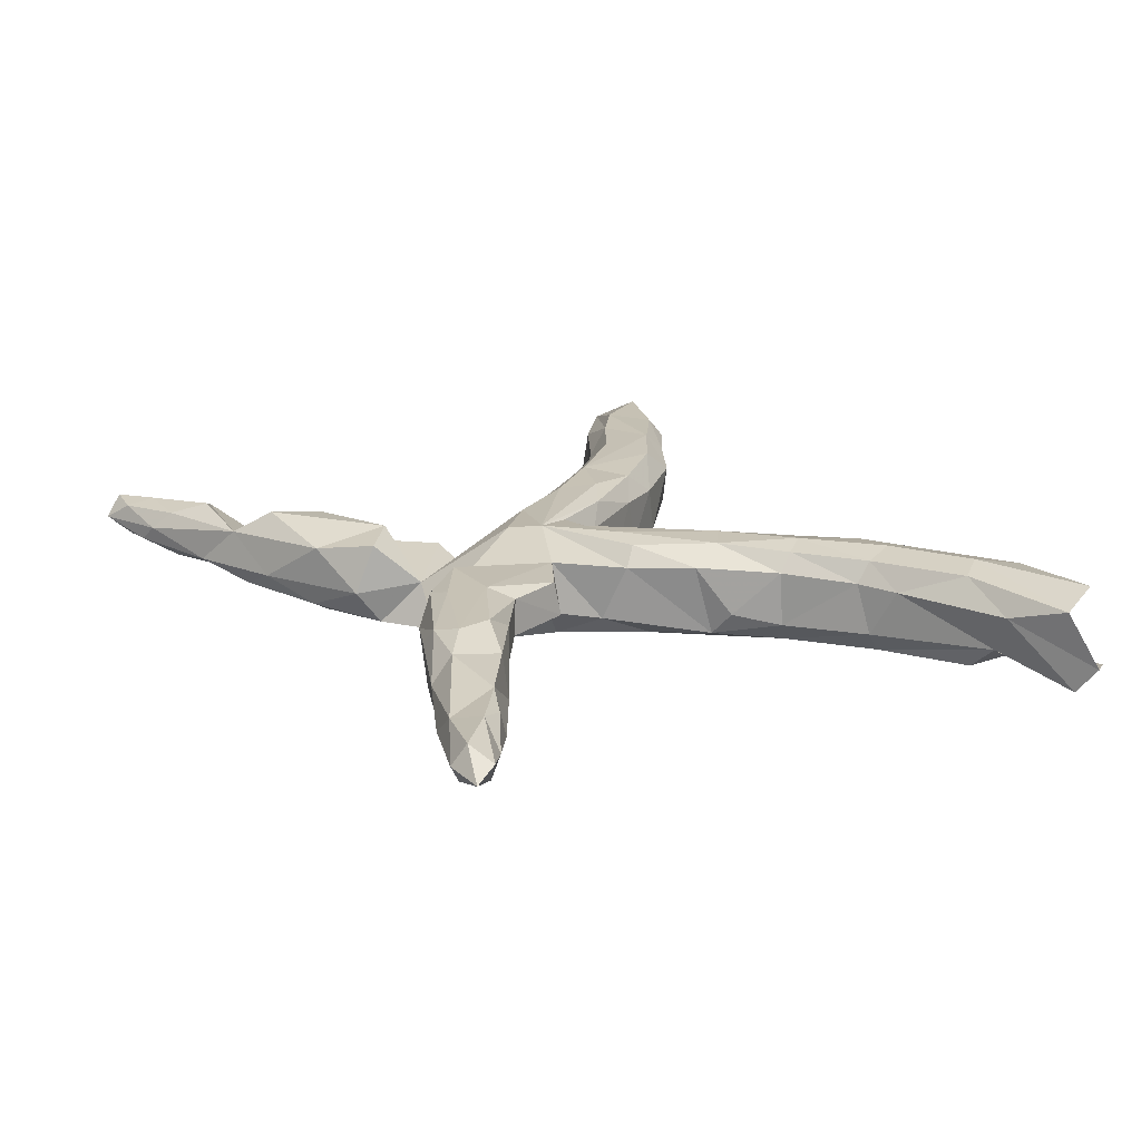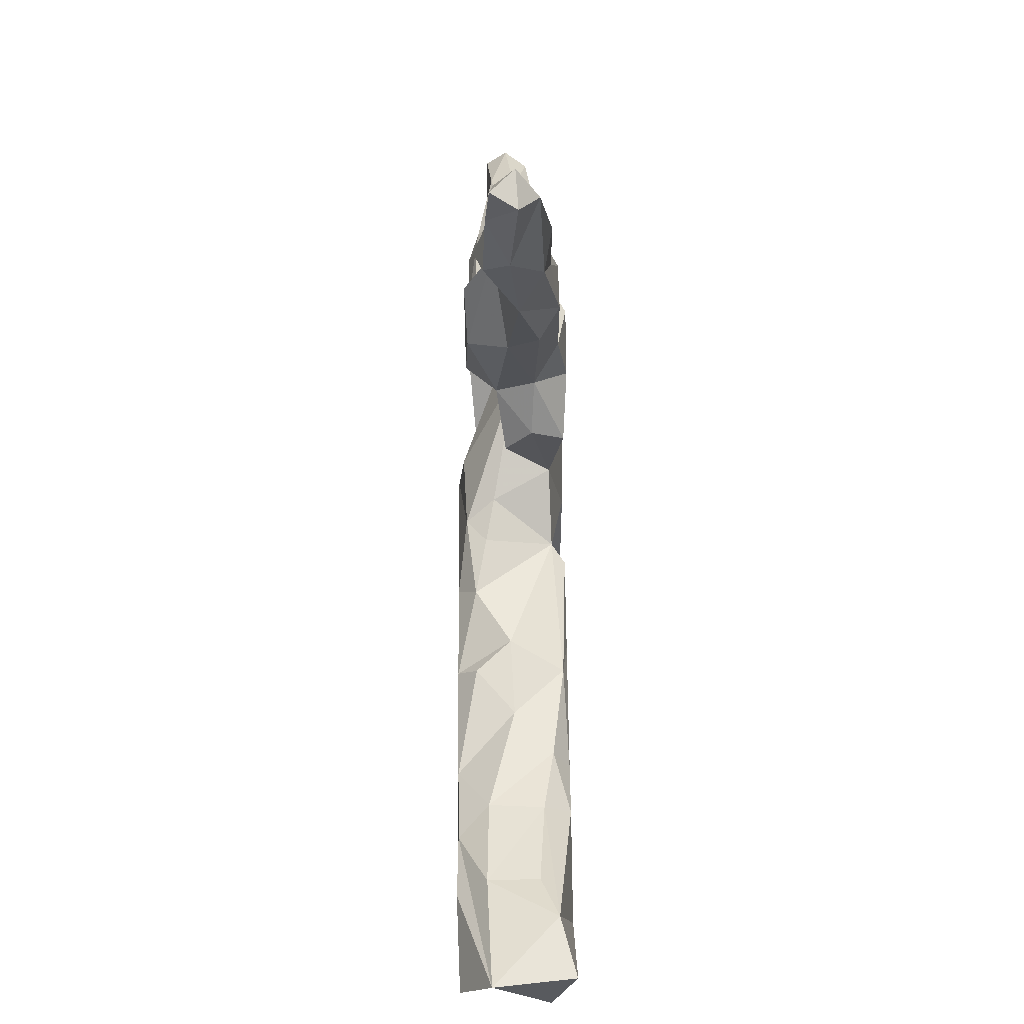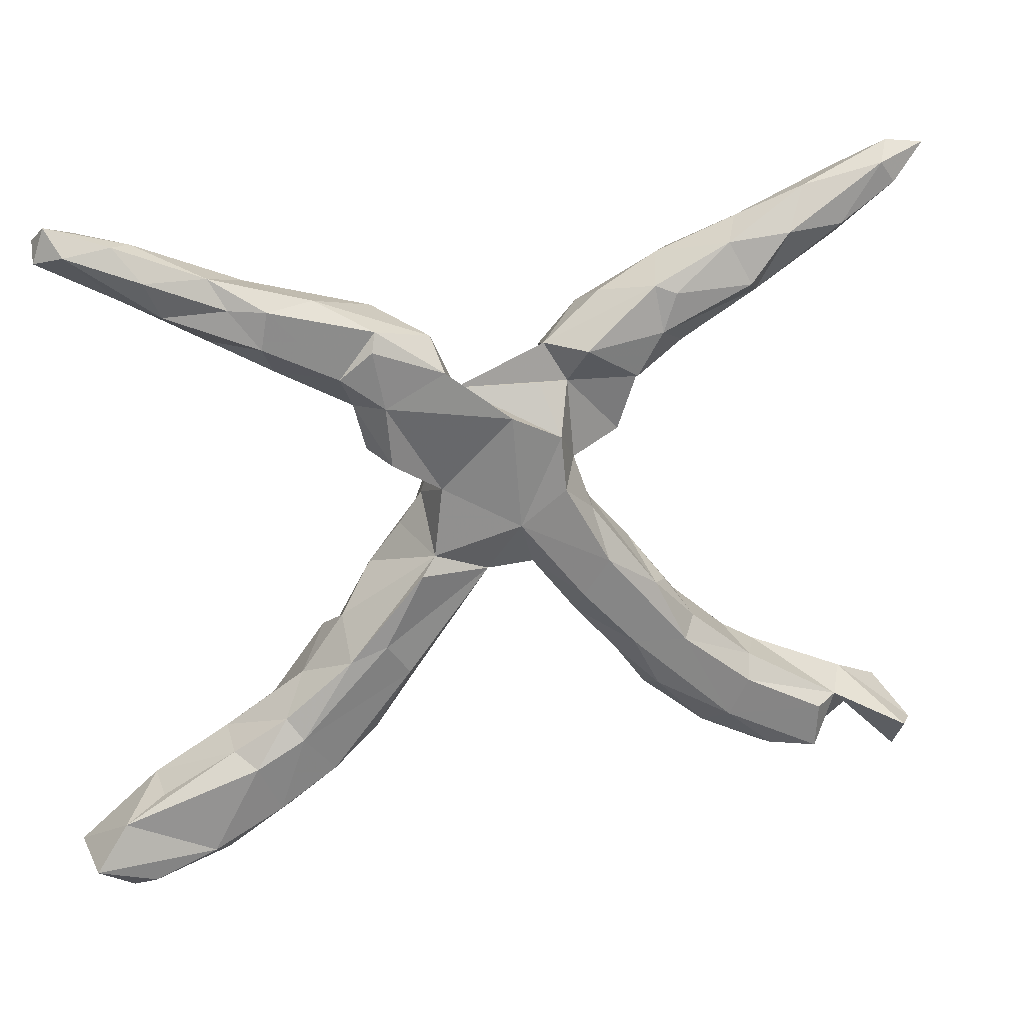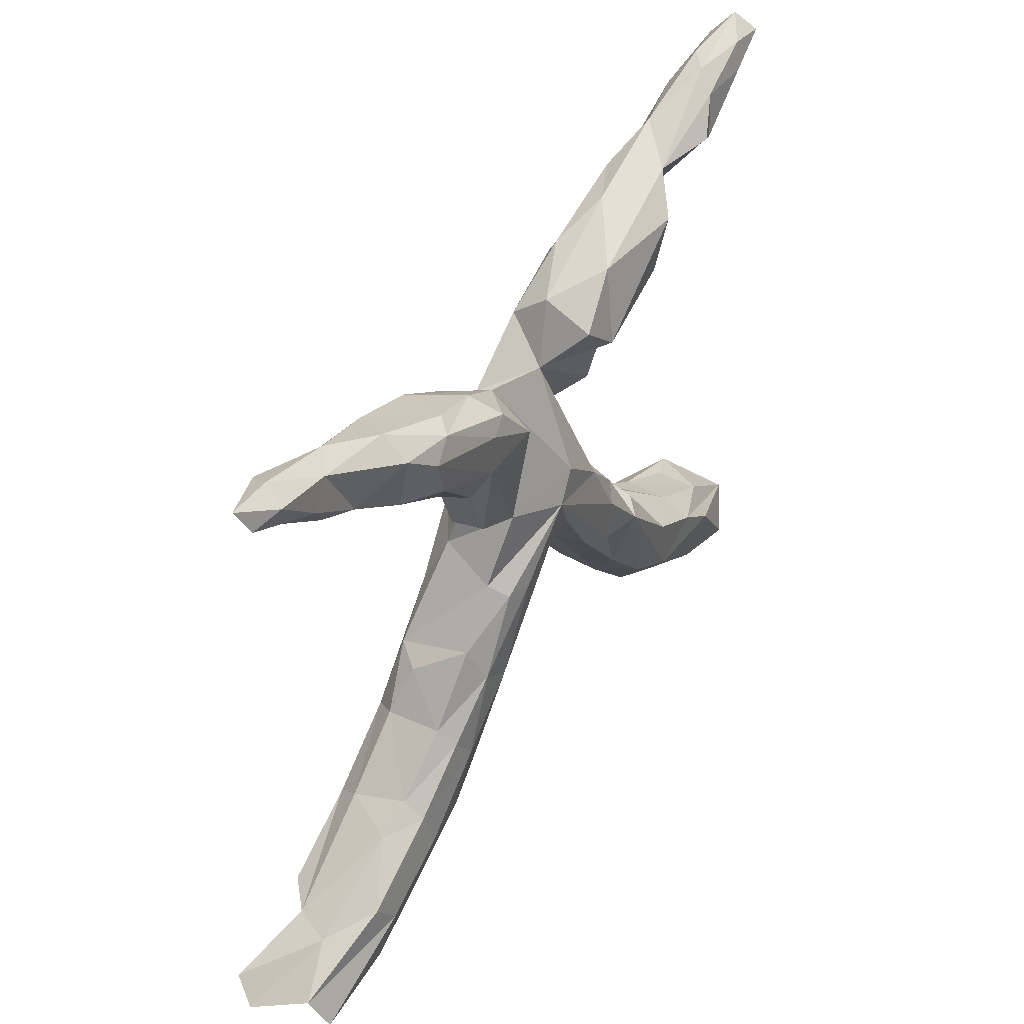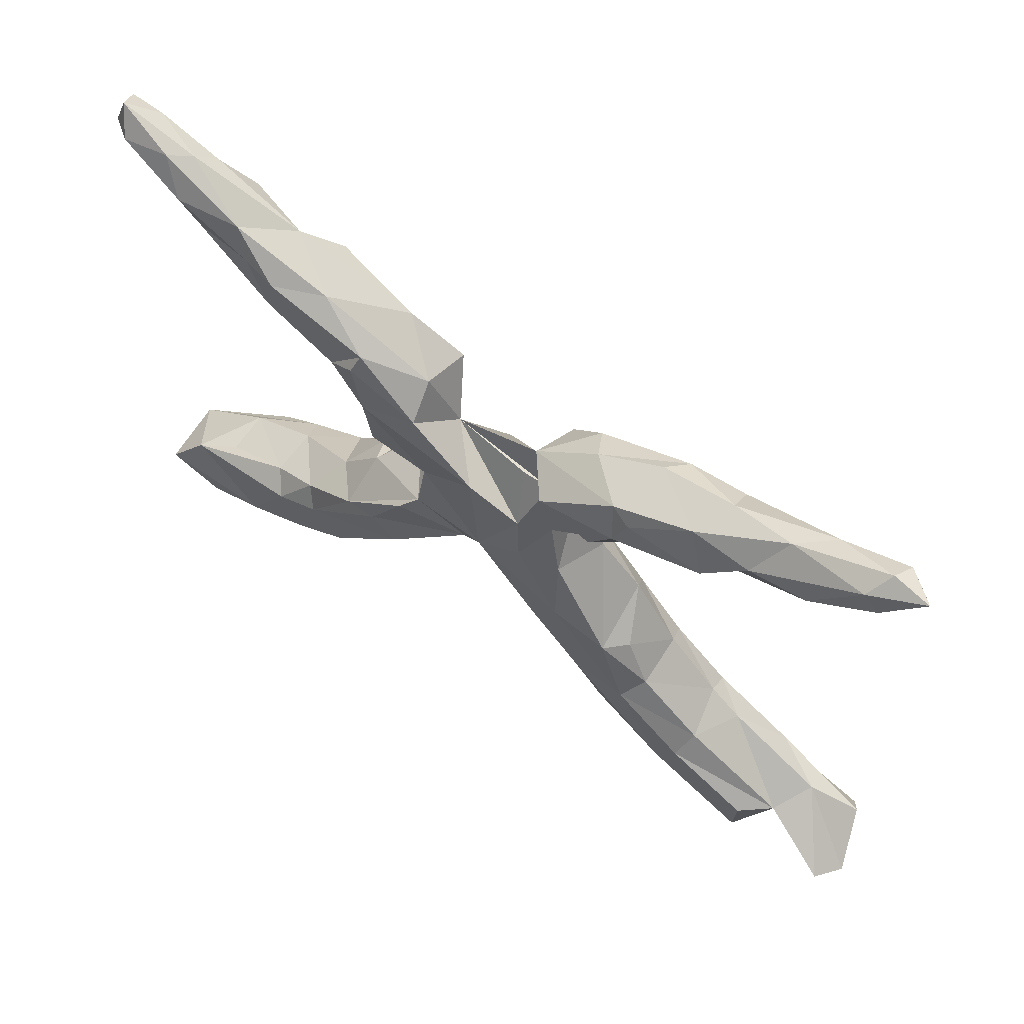
<metadata>
{"format":"obj","ext":"obj","renderer":"f3d","projection":"perspective","resolution":1024,"background":"white","views":[{"elev":18.9,"azim":-121.7,"up":"+Z"},{"elev":9.9,"azim":89.4,"up":"+Y"},{"elev":28.1,"azim":163.2,"up":"+Y"},{"elev":44.3,"azim":-58.7,"up":"+Y"},{"elev":65.7,"azim":-144.9,"up":"+Y"}]}
</metadata>
<code>
v 0.7059 -0.4646 0.03412
v 0.6425 -0.389 -0.05746
v 0.686 0.5733 0.03644
v 0.6307 -0.5024 0.07739
v 0.6372 -0.5142 -0.04666
v 0.6899 0.5519 -0.000424
v 0.6046 -0.4885 -0.07991
v 0.6264 0.5799 0.03182
v 0.6508 0.5661 -0.02863
v 0.5774 -0.3618 0.04028
v 0.6715 0.6026 0.003277
v 0.5812 0.5713 -0.01831
v 0.5679 0.4753 0.008869
v 0.5485 -0.3937 0.08248
v 0.6177 0.5354 0.04182
v 0.5444 0.5226 -0.0468
v 0.562 -0.5053 0.04605
v 0.6963 -0.4558 -0.07989
v 0.5757 -0.3603 -0.03254
v 0.5196 0.4636 -0.03732
v 0.3828 -0.3716 0.08229
v 0.5055 -0.45 -0.08031
v 0.4733 -0.3355 0.08082
v 0.5204 0.4662 0.04491
v 0.4748 -0.469 0.048
v 0.5318 0.5354 0.03611
v 0.4899 -0.4494 0.07744
v 0.4302 -0.3112 -0.07946
v 0.4789 -0.4709 -0.04785
v 0.46 -0.295 -0.0408
v 0.4502 0.513 -0.02973
v 0.4263 0.4673 -0.04825
v 0.4569 -0.2922 0.03771
v 0.552 0.5633 0.007409
v 0.3848 -0.4078 0.05162
v 0.3949 -0.3915 -0.07959
v 0.3757 -0.2391 -0.05583
v 0.3702 -0.2722 0.08205
v 0.4516 0.4055 -0.004539
v 0.3532 -0.2687 -0.08015
v 0.3495 0.3462 0.01022
v 0.3865 0.479 0.03177
v 0.3726 -0.4043 -0.04764
v 0.4832 0.4864 0.05824
v 0.3352 -0.1898 -0.000143
v 0.3717 0.4625 -0.05963
v 0.3822 0.4054 -0.06209
v 0.2985 -0.362 0.03927
v 0.3035 -0.3314 -0.07776
v 0.2707 -0.1431 -0.07316
v 0.3618 0.3583 -0.03455
v 0.2869 -0.1393 0.05551
v 0.2031 -0.2594 0.03591
v 0.2659 -0.09897 0.005081
v 0.2966 0.4592 -0.02585
v 0.3062 0.3478 0.06741
v 0.2129 -0.1201 -0.07998
v 0.2129 0.4126 -0.05955
v 0.2829 -0.3062 0.07965
v 0.2563 -0.1514 0.08326
v 0.2427 0.2839 -0.02956
v 0.2217 0.2703 0.02591
v 0.2282 -0.2848 -0.04943
v 0.2689 0.3433 -0.06349
v 0.2212 0.3864 -0.07553
v 0.1681 0.2974 0.07101
v 0.127 0.0206 -0.05921
v 0.2039 0.2935 -0.07831
v 0.2236 0.2069 -0.02621
v 0.2065 -0.0373 0.05673
v 0.164 -0.202 -0.04128
v 0.1976 0.1801 0.012
v 0.1675 -0.04579 0.08312
v 0.3374 0.4284 0.07191
v 0.1525 -0.003044 -0.07854
v 0.1916 -0.2041 0.07499
v 0.1948 0.1951 -0.07412
v 0.1564 -0.1138 0.08315
v 0.1586 0.03342 0.04118
v 0.176 -0.1734 -0.07682
v 0.1947 0.4128 0.04342
v 0.1435 -0.1753 0.04129
v 0.1187 0.3785 -0.02016
v 0.1101 0.3383 -0.07393
v 0.1243 0.05526 0.07102
v 0.1132 0.3466 0.05918
v 0.05291 -0.04501 0.03935
v 0.1254 0.0906 0.02938
v 0.09229 -0.07764 0.07346
v 0.113 0.1342 -0.05488
v 0.03965 -0.01702 -0.05471
v 0.1126 -0.1298 -0.04193
v 0.07489 0.2803 -0.004939
v 0.03686 0.1356 0.07615
v -0.003994 0.09352 0.08393
v -0.008362 0.06291 -0.07923
v 0.02497 0.03181 0.07618
v -0.06524 0.3382 -0.006382
v -0.03771 -0.02154 -0.04467
v -0.04048 -0.02798 0.04546
v 0.005851 0.2504 -0.07837
v -0.07578 0.2034 -0.06935
v -0.03152 0.03097 0.0808
v -0.1051 0.136 0.05558
v -0.1 0.2764 -0.02027
v -0.08266 0.1136 -0.07563
v -0.0808 0.3023 0.07038
v -0.114 -0.07933 -0.07912
v -0.102 0.001244 0.084
v -0.1107 0.1457 -0.02618
v -0.1742 -0.1421 0.0814
v -0.1638 0.02948 0.04448
v -0.0541 0.2778 -0.02137
v -0.1483 0.008707 0.07567
v -0.1159 -0.1311 -0.0352
v -0.117 0.3438 -0.07268
v -0.1372 0.05966 -0.0445
v -0.1365 -0.1488 0.05651
v -0.2235 -0.1047 0.08053
v -0.1791 -0.2043 -0.05121
v -0.1371 0.3746 0.05827
v -0.1924 -0.2299 0.02625
v -0.1793 0.367 0.07042
v -0.2393 0.3584 -0.06748
v -0.1918 0.172 -0.000226
v -0.1904 0.1832 0.05589
v -0.2025 -0.1817 -0.07995
v -0.1563 -0.02319 -0.07873
v -0.2421 -0.08511 -0.06523
v -0.1596 0.4071 0.01303
v -0.2781 -0.2284 0.08302
v -0.225 0.276 -0.004321
v -0.2339 -0.05601 0.04967
v -0.2204 0.2713 0.05355
v -0.1998 0.29 -0.0657
v -0.233 -0.2629 0.06868
v -0.2926 -0.193 -0.07995
v -0.3154 -0.3625 0.04695
v -0.2605 0.4185 -0.06314
v -0.2385 -0.2928 -0.03112
v -0.258 0.4524 0.03057
v -0.2862 0.4487 0.05868
v -0.1885 0.3044 0.07016
v -0.2719 -0.1028 -0.02811
v -0.2288 0.4309 -0.05241
v -0.3075 -0.1899 0.07398
v -0.3764 -0.3544 -0.08172
v -0.3386 -0.3747 -0.05452
v -0.3148 -0.1665 0.04387
v -0.3828 0.4198 -0.06423
v -0.3178 -0.1702 -0.04467
v -0.3275 0.4288 0.07009
v -0.312 -0.3305 0.07377
v -0.2845 0.3204 0.04023
v -0.2501 -0.275 -0.07197
v -0.3144 0.3699 0.06887
v -0.2872 0.3233 -0.02203
v -0.3838 -0.3275 0.08254
v -0.3514 0.4843 -0.04259
v -0.4116 -0.4058 0.06842
v -0.4056 -0.2504 0.03738
v -0.4095 -0.2937 -0.08139
v -0.3322 -0.3801 0.0122
v -0.4048 -0.274 0.0718
v -0.4573 -0.4529 -0.03342
v -0.3811 0.5045 0.0155
v -0.3885 0.3918 0.04416
v -0.4237 -0.265 -0.04572
v -0.4596 -0.4356 -0.07013
v -0.4509 -0.4479 0.03495
v -0.3792 0.4687 0.05496
v -0.5419 -0.4685 0.07279
v -0.4082 0.3924 -0.02068
v -0.4616 -0.2852 0.03244
v -0.4827 0.5513 -0.008464
v -0.4832 0.4594 0.03854
v -0.5084 -0.4009 0.08223
v -0.5337 0.5581 0.03167
v -0.5437 -0.3727 -0.0811
v -0.4465 0.4927 -0.05131
v -0.5422 -0.3567 0.07177
v -0.5907 -0.3786 -0.04043
v -0.5447 0.4854 0.02818
v -0.5402 -0.4499 -0.08121
v -0.5364 -0.4834 0.04117
v -0.6253 -0.3658 0.02548
v -0.5382 0.4716 -0.01445
v -0.5351 0.496 -0.04511
v -0.6131 -0.501 0.05334
v -0.6281 0.548 -0.02652
v -0.6358 0.5867 0.0391
v -0.7057 -0.4977 -0.05008
v -0.7075 -0.4134 0.05118
v -0.5677 0.5227 0.039
v -0.709 -0.4383 -0.08349
v -0.6739 0.5666 0.01902
v -0.6951 -0.4673 0.08002
v -0.6194 0.5271 0.004034
v -0.6238 0.6065 0.005928
v -0.603 0.5824 -0.02952
v -0.6833 0.5994 -0.00128
v -0.7395 -0.4548 -0.0398
f 93 66 86
f 81 86 66
f 83 93 86
f 142 130 141
f 145 141 130
f 166 142 141
f 121 130 142
f 187 176 183
f 194 183 176
f 178 194 176
f 198 183 194
f 171 178 176
f 191 194 178
f 104 98 107
f 121 107 98
f 123 107 121
f 142 123 121
f 143 107 123
f 156 134 143
f 126 143 134
f 152 156 143
f 154 134 156
f 66 56 74
f 42 74 56
f 81 66 74
f 62 56 66
f 42 81 74
f 83 86 81
f 130 121 98
f 152 143 123
f 142 152 123
f 167 154 156
f 152 167 156
f 173 154 167
f 41 42 56
f 171 152 142
f 171 167 152
f 176 167 171
f 173 167 176
f 44 42 24
f 39 24 42
f 26 44 24
f 26 42 44
f 55 81 42
f 166 171 142
f 166 178 171
f 15 26 24
f 200 180 188
f 173 188 180
f 190 200 188
f 175 180 200
f 180 175 159
f 166 159 175
f 150 180 159
f 55 31 46
f 32 46 31
f 58 55 46
f 42 31 55
f 16 32 31
f 47 46 32
f 20 32 16
f 12 16 31
f 9 20 16
f 47 32 20
f 173 180 150
f 139 150 159
f 124 150 139
f 145 139 159
f 58 46 64
f 47 64 46
f 65 58 64
f 83 55 58
f 39 47 20
f 13 39 20
f 51 47 39
f 187 188 173
f 124 173 150
f 139 145 124
f 116 124 145
f 84 58 65
f 68 84 65
f 83 58 84
f 68 65 64
f 51 64 47
f 41 51 39
f 157 173 124
f 98 116 145
f 135 124 116
f 105 116 98
f 130 98 145
f 135 116 105
f 93 83 84
f 101 93 84
f 101 84 68
f 61 64 51
f 184 182 179
f 162 179 182
f 147 179 162
f 137 147 162
f 184 179 147
f 147 155 148
f 140 148 155
f 169 147 148
f 127 155 147
f 43 49 36
f 40 36 49
f 29 43 36
f 63 49 43
f 22 18 7
f 5 7 18
f 29 22 7
f 2 18 22
f 1 18 2
f 182 195 186
f 202 186 195
f 192 195 182
f 165 182 184
f 169 184 147
f 165 184 169
f 165 169 148
f 163 165 148
f 22 29 36
f 25 43 29
f 28 22 36
f 5 18 1
f 192 202 195
f 193 186 202
f 5 29 7
f 17 29 5
f 182 202 192
f 185 182 165
f 199 178 175
f 166 175 178
f 200 199 175
f 191 178 199
f 34 8 11
f 3 11 8
f 12 34 11
f 26 8 34
f 181 186 193
f 42 26 34
f 15 8 26
f 3 8 15
f 31 42 34
f 201 191 199
f 200 201 199
f 196 191 201
f 190 196 201
f 194 191 196
f 6 11 3
f 6 3 15
f 189 185 172
f 170 172 185
f 197 189 172
f 182 185 189
f 177 197 172
f 182 189 197
f 193 182 197
f 177 193 197
f 17 1 4
f 14 4 1
f 27 17 4
f 5 1 17
f 14 27 4
f 25 17 27
f 35 25 27
f 29 17 25
f 172 170 160
f 163 160 170
f 177 172 160
f 165 170 185
f 181 193 177
f 202 182 193
f 21 27 14
f 23 21 14
f 35 27 21
f 165 163 170
f 138 160 163
f 164 181 177
f 23 14 1
f 61 68 64
f 77 68 61
f 157 124 135
f 132 157 135
f 132 135 105
f 102 93 101
f 90 101 68
f 69 77 61
f 62 69 61
f 90 77 69
f 90 68 77
f 105 113 102
f 93 102 113
f 110 105 102
f 105 93 113
f 96 102 101
f 96 101 90
f 110 102 106
f 96 106 102
f 117 110 106
f 128 106 96
f 67 96 90
f 88 67 90
f 91 96 67
f 128 117 106
f 129 117 128
f 108 128 96
f 13 6 15
f 24 13 15
f 9 6 13
f 198 194 196
f 190 198 196
f 39 13 24
f 187 183 198
f 159 166 141
f 145 159 141
f 83 81 55
f 41 39 42
f 173 176 187
f 62 41 56
f 61 41 62
f 157 154 173
f 12 31 34
f 190 187 198
f 93 105 98
f 99 108 96
f 127 128 108
f 99 96 91
f 100 99 91
f 75 91 67
f 43 25 35
f 158 177 160
f 48 35 21
f 59 48 21
f 43 35 48
f 160 138 153
f 136 153 138
f 158 160 153
f 131 158 153
f 140 138 163
f 164 177 158
f 174 186 181
f 23 1 10
f 2 10 1
f 33 23 10
f 38 21 23
f 60 59 21
f 53 48 59
f 140 136 138
f 131 153 136
f 164 158 131
f 174 181 164
f 161 174 164
f 182 186 174
f 30 33 10
f 38 23 33
f 60 21 38
f 76 53 59
f 63 48 53
f 111 131 136
f 146 164 131
f 146 161 164
f 168 174 161
f 45 38 33
f 37 45 33
f 52 38 45
f 52 60 38
f 76 59 60
f 82 53 76
f 119 146 131
f 57 91 75
f 50 75 67
f 137 129 128
f 112 117 129
f 115 108 99
f 50 57 75
f 80 91 57
f 40 57 50
f 54 50 67
f 133 129 144
f 151 144 129
f 100 115 99
f 127 108 115
f 87 91 92
f 80 92 91
f 45 50 54
f 70 54 67
f 127 137 128
f 151 129 137
f 147 137 127
f 120 127 115
f 71 92 80
f 63 71 80
f 82 92 71
f 40 80 57
f 149 144 151
f 122 120 115
f 155 127 120
f 37 40 50
f 45 37 50
f 28 40 37
f 168 151 137
f 162 168 137
f 161 151 168
f 49 63 80
f 53 71 63
f 40 49 80
f 182 168 162
f 140 155 120
f 122 140 120
f 30 28 37
f 36 40 28
f 33 30 37
f 2 28 30
f 19 2 30
f 22 28 2
f 174 168 182
f 163 148 140
f 48 63 43
f 10 2 19
f 149 161 146
f 78 76 60
f 122 118 136
f 111 136 118
f 140 122 136
f 115 118 122
f 103 111 118
f 119 131 111
f 119 149 146
f 151 161 149
f 54 60 52
f 73 78 60
f 89 76 78
f 89 82 76
f 71 53 82
f 109 119 111
f 133 149 119
f 95 89 78
f 87 82 89
f 97 87 89
f 92 82 87
f 45 54 52
f 70 60 54
f 73 60 70
f 85 73 70
f 95 78 73
f 100 103 118
f 115 100 118
f 109 111 103
f 114 133 119
f 144 149 133
f 85 95 73
f 97 89 95
f 95 109 103
f 114 119 109
f 79 85 70
f 103 97 95
f 100 87 97
f 97 103 100
f 19 30 10
f 112 133 114
f 9 12 11
f 6 9 11
f 16 12 9
f 190 201 200
f 94 93 98
f 62 66 93
f 72 62 93
f 69 62 72
f 132 125 134
f 126 134 125
f 154 132 134
f 105 125 132
f 104 126 125
f 90 72 93
f 110 104 125
f 117 104 110
f 105 110 125
f 90 93 88
f 85 88 93
f 112 104 117
f 95 104 112
f 79 70 67
f 100 91 87
f 90 69 72
f 79 67 88
f 79 88 85
f 94 85 93
f 157 132 154
f 95 114 109
f 95 112 114
f 129 133 112
f 94 95 85
f 104 95 94
f 104 94 98
f 143 126 104
f 107 143 104
f 51 41 61
f 187 190 188
f 13 20 9

</code>
